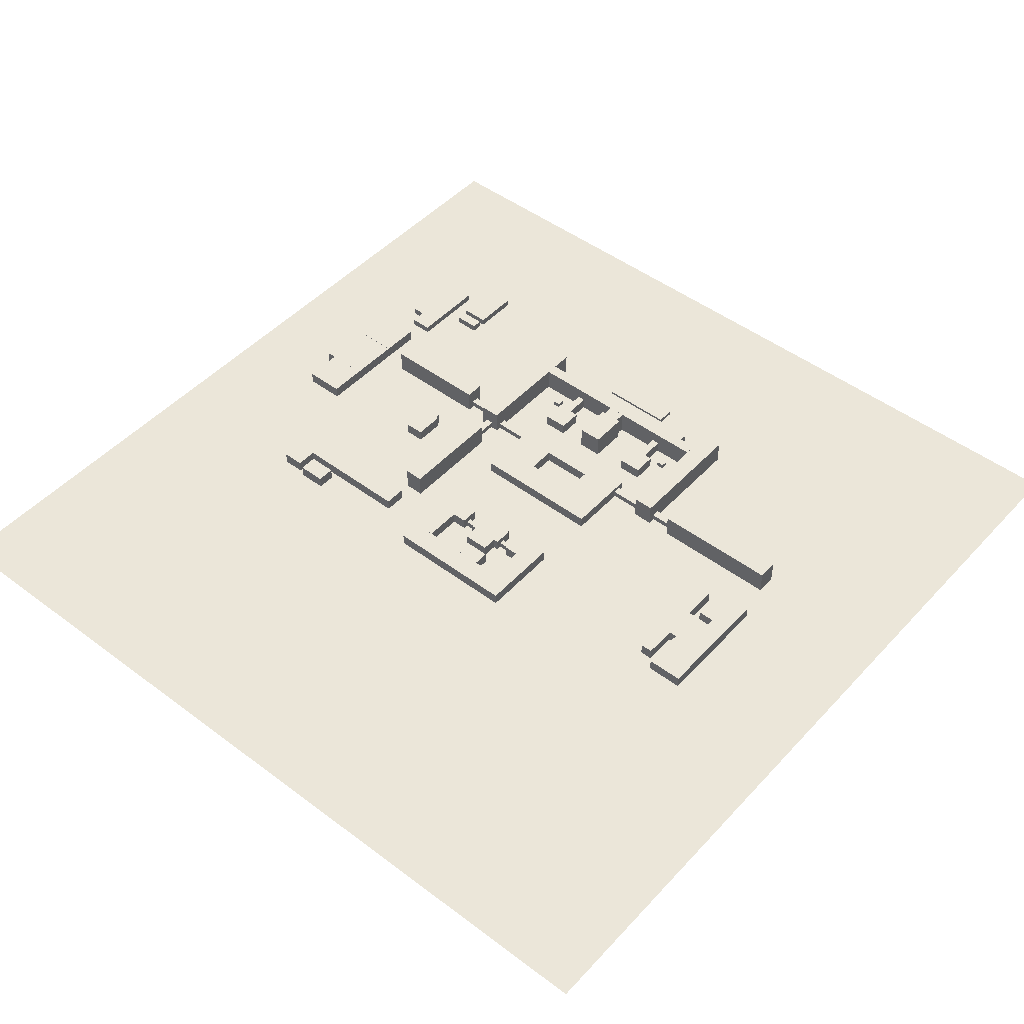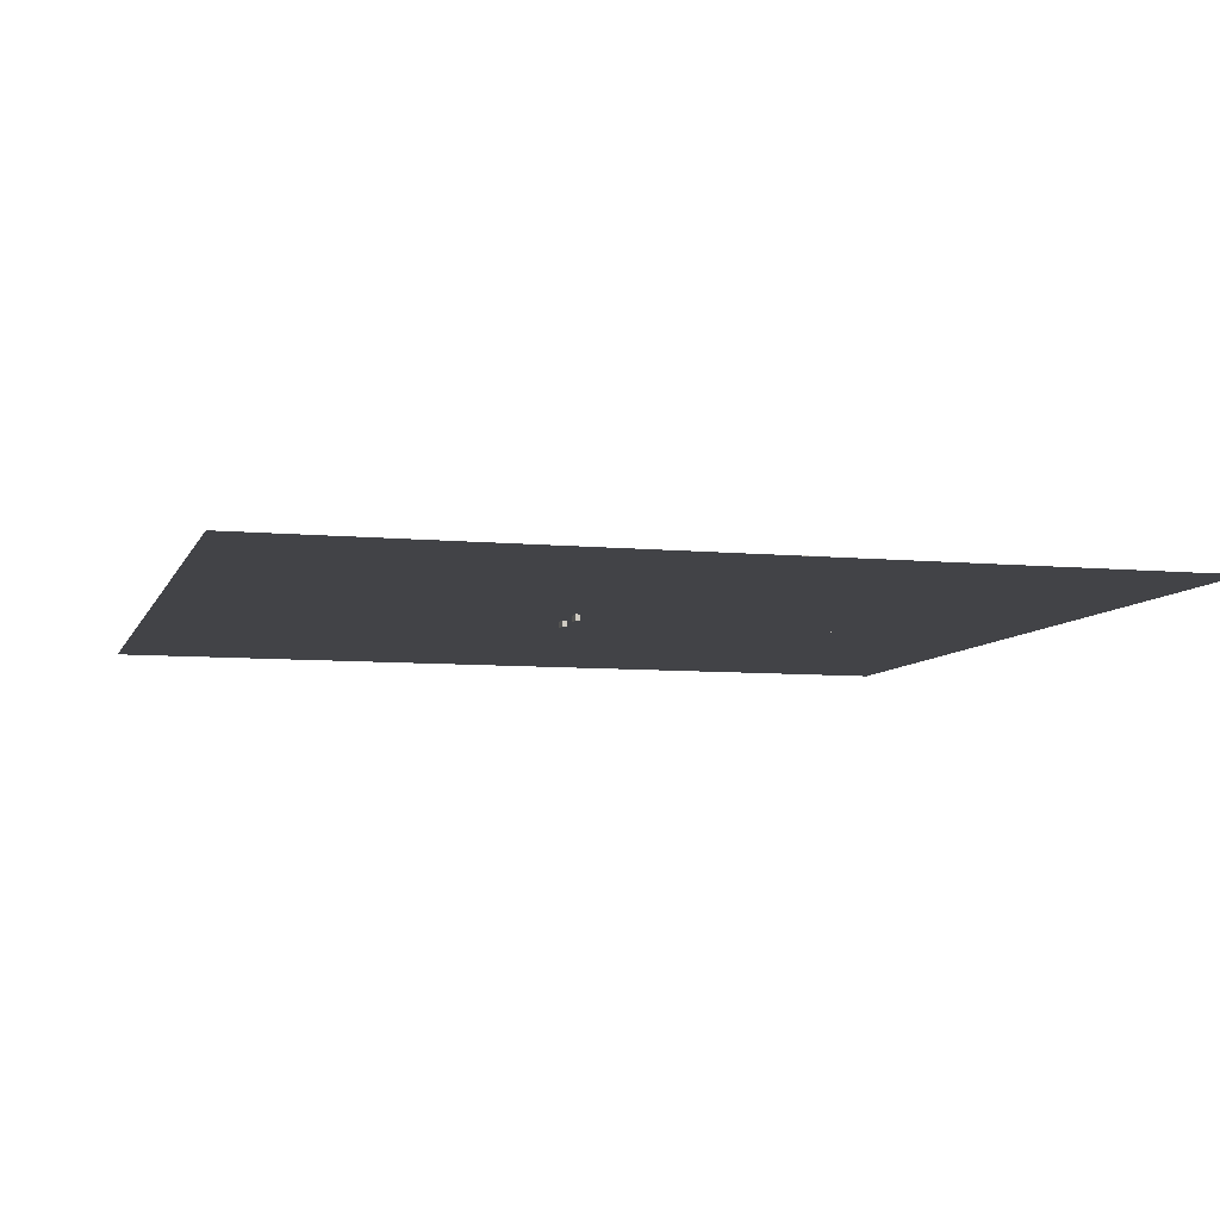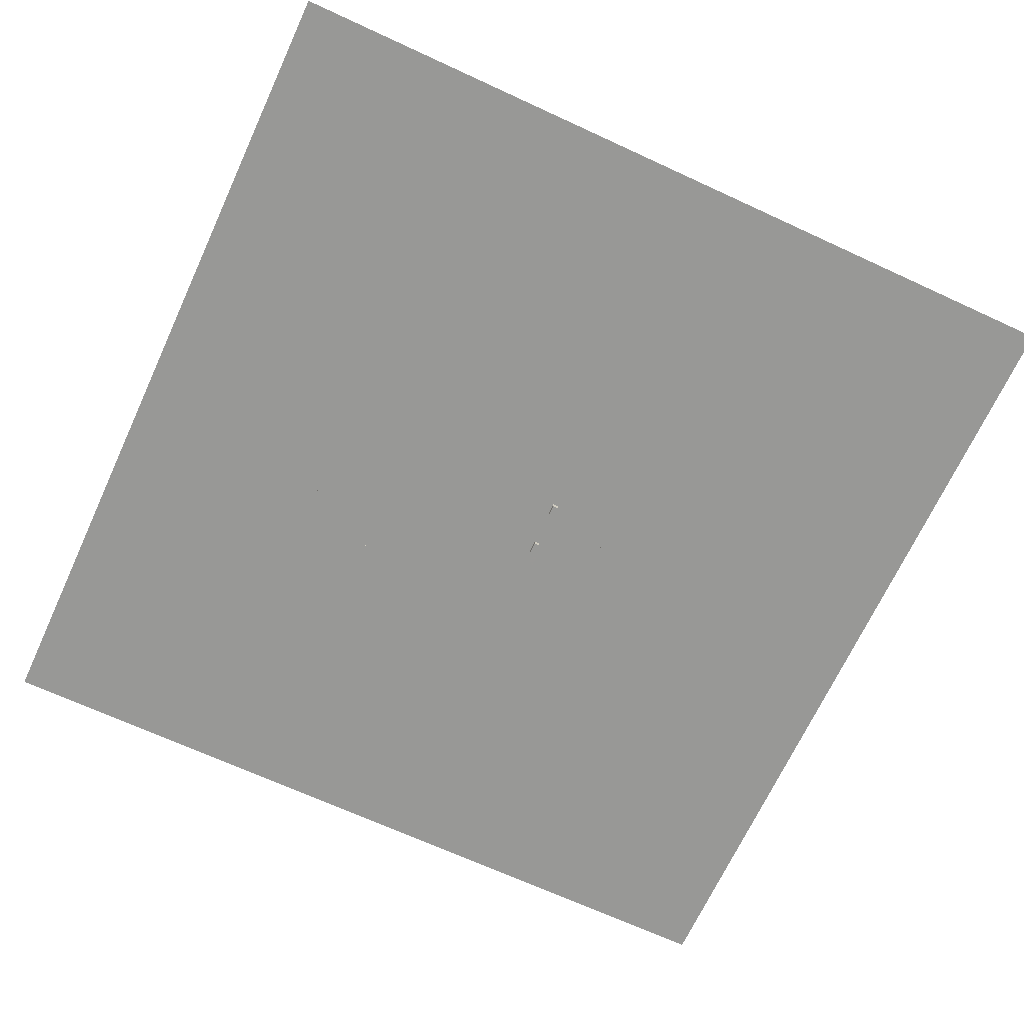
<metadata>
{"format":"obj","ext":"obj","renderer":"f3d","projection":"perspective","resolution":1024,"background":"white","views":[{"elev":47.8,"azim":-49.8,"up":"+Y"},{"elev":-7.4,"azim":-15.5,"up":"+Y"},{"elev":-68.5,"azim":155.2,"up":"+Y"}]}
</metadata>
<code>
o Куб.019_Куб.020
v 22.09 0 -10.78
v 22.09 1 -10.78
v 22.09 0 -16.94
v 22.09 1 -16.94
v 23.39 0 -10.78
v 23.39 1 -10.78
v 23.39 0 -16.94
v 23.39 1 -16.94
f 1 2 4 3
f 3 4 8 7
f 7 8 6 5
f 5 6 2 1
f 3 7 5 1
f 8 4 2 6
o Куб.020_Куб.021
v 23.04 0.35 -20.29
v 23.04 1.35 -20.29
v 23.04 0.35 -24.63
v 23.04 1.35 -24.63
v 24.34 0.35 -20.29
v 24.34 1.35 -20.29
v 24.34 0.35 -24.63
v 24.34 1.35 -24.63
f 9 10 12 11
f 11 12 16 15
f 15 16 14 13
f 13 14 10 9
f 11 15 13 9
f 16 12 10 14
o Куб.021_Куб.022
v 25.23 0 -24.61
v 25.23 4 -24.61
v 22.03 0 -24.61
v 22.03 4 -24.61
v 25.23 0 -42.37
v 25.23 4 -42.37
v 22.03 0 -42.37
v 22.03 4 -42.37
f 17 18 20 19
f 19 20 24 23
f 23 24 22 21
f 21 22 18 17
f 19 23 21 17
f 24 20 18 22
o Куб.022_Куб.023
v 22.09 0.35 26.12
v 22.09 1.35 26.12
v 22.09 0.35 20.38
v 22.09 1.35 20.38
v 23.39 0.35 26.12
v 23.39 1.35 26.12
v 23.39 0.35 20.38
v 23.39 1.35 20.38
f 25 26 28 27
f 27 28 32 31
f 31 32 30 29
f 29 30 26 25
f 27 31 29 25
f 32 28 26 30
o Куб.023_Куб.025
v 21.21 0.35 -18.04
v 21.21 1.35 -18.04
v 16.87 0.35 -18.04
v 16.87 1.35 -18.04
v 21.21 0.35 -19.34
v 21.21 1.35 -19.34
v 16.87 0.35 -19.34
v 16.87 1.35 -19.34
f 33 34 36 35
f 35 36 40 39
f 39 40 38 37
f 37 38 34 33
f 35 39 37 33
f 40 36 34 38
o Куб.024_Куб.026
v -0.7552 0 -16.99
v -0.7552 4 -16.99
v -0.7552 0 -20.19
v -0.7552 4 -20.19
v 17 0 -16.99
v 17 4 -16.99
v 17 0 -20.19
v 17 4 -20.19
f 41 42 44 43
f 43 44 48 47
f 47 48 46 45
f 45 46 42 41
f 43 47 45 41
f 48 44 42 46
o Куб.025_Куб.027
v 24.53 0 45.49
v 24.53 4 45.49
v 21.13 0 45.49
v 21.13 4 45.49
v 24.53 0 24.29
v 24.53 4 24.29
v 21.13 0 24.29
v 21.13 4 24.29
f 49 50 52 51
f 51 52 56 55
f 55 56 54 53
f 53 54 50 49
f 51 55 53 49
f 56 52 50 54
o Куб.026_Куб.028
v -5.762 0 47.19
v -5.762 2 47.19
v -5.762 0 41.19
v -5.762 2 41.19
v 7.238 0 47.19
v 7.238 2 47.19
v 7.238 0 41.19
v 7.238 2 41.19
f 57 58 60 59
f 59 60 64 63
f 63 64 62 61
f 61 62 58 57
f 59 63 61 57
f 64 60 58 62
o Куб.027_Куб.029
v 7.222 0 47.19
v 7.222 2 47.19
v 7.222 0 43.87
v 7.222 2 43.87
v 8.522 0 47.19
v 8.522 2 47.19
v 8.522 0 43.87
v 8.522 2 43.87
f 65 66 68 67
f 67 68 72 71
f 71 72 70 69
f 69 70 66 65
f 67 71 69 65
f 72 68 66 70
o Куб.028_Куб.030
v 8.522 0 47.18
v 8.522 2 47.18
v 8.522 0 41.18
v 8.522 2 41.18
v 14.52 0 47.18
v 14.52 2 47.18
v 14.52 0 41.18
v 14.52 2 41.18
f 73 74 76 75
f 75 76 80 79
f 79 80 78 77
f 77 78 74 73
f 75 79 77 73
f 80 76 74 78
o Куб.029_Куб.031
v 1.504 0 41.19
v 1.504 2 41.19
v 1.504 0 39.85
v 1.504 2 39.85
v 7.244 0 41.19
v 7.244 2 41.19
v 7.244 0 39.85
v 7.244 2 39.85
f 81 82 84 83
f 83 84 88 87
f 87 88 86 85
f 85 86 82 81
f 83 87 85 81
f 88 84 82 86
o Куб.030_Куб.032
v -3.972 0 39.88
v -3.972 2 39.88
v -3.972 0 37.88
v -3.972 2 37.88
v 13.07 0 39.88
v 13.07 2 39.88
v 13.07 0 37.88
v 13.07 2 37.88
f 89 90 92 91
f 91 92 96 95
f 95 96 94 93
f 93 94 90 89
f 91 95 93 89
f 96 92 90 94
o Куб.031_Куб.017
v 9.794 0 -26.39
v 9.794 2 -26.39
v 9.794 0 -29.59
v 9.794 2 -29.59
v 14.85 0 -26.39
v 14.85 2 -26.39
v 14.85 0 -29.59
v 14.85 2 -29.59
f 97 98 100 99
f 99 100 104 103
f 103 104 102 101
f 101 102 98 97
f 99 103 101 97
f 104 100 98 102
o Куб.032_Куб.024
v 42.2 0 -38.44
v 42.2 1.2 -38.44
v 42.2 0 -42.98
v 42.2 1.2 -42.98
v 49.94 0 -38.44
v 49.94 1.2 -38.44
v 49.94 0 -42.98
v 49.94 1.2 -42.98
f 105 106 108 107
f 107 108 112 111
f 111 112 110 109
f 109 110 106 105
f 107 111 109 105
f 112 108 106 110
o Куб.033
v 39.63 0 -38.66
v 39.63 1.2 -38.66
v 39.63 0 -42.66
v 39.63 1.2 -42.66
v 41.38 0 -38.66
v 41.38 1.2 -38.66
v 41.38 0 -42.66
v 41.38 1.2 -42.66
f 113 114 116 115
f 115 116 120 119
f 119 120 118 117
f 117 118 114 113
f 115 119 117 113
f 120 116 114 118
o Куб.034
v 33.24 0 -45.57
v 33.24 1.2 -45.57
v 33.24 0 -49.21
v 33.24 1.2 -49.21
v 46.04 0 -45.57
v 46.04 1.2 -45.57
v 46.04 0 -49.21
v 46.04 1.2 -49.21
f 121 122 124 123
f 123 124 128 127
f 127 128 126 125
f 125 126 122 121
f 123 127 125 121
f 128 124 122 126
o Куб.035
v 25.83 0 -46.75
v 25.83 2 -46.75
v 25.83 0 -53.15
v 25.83 2 -53.15
v 29.59 0 -46.75
v 29.59 2 -46.75
v 29.59 0 -53.15
v 29.59 2 -53.15
f 129 130 132 131
f 131 132 136 135
f 135 136 134 133
f 133 134 130 129
f 131 135 133 129
f 136 132 130 134
o Куб.036
v 35.82 0 -49.21
v 35.82 1.2 -49.21
v 35.82 0 -51.21
v 35.82 1.2 -51.21
v 39.22 0 -49.21
v 39.22 1.2 -49.21
v 39.22 0 -51.21
v 39.22 1.2 -51.21
f 137 138 140 139
f 139 140 144 143
f 143 144 142 141
f 141 142 138 137
f 139 143 141 137
f 144 140 138 142
o Куб.037
v 23.03 0 -46.77
v 23.03 2 -46.77
v 23.03 0 -54.07
v 23.03 2 -54.07
v 25.83 0 -46.77
v 25.83 2 -46.77
v 25.83 0 -54.07
v 25.83 2 -54.07
f 145 146 148 147
f 147 148 152 151
f 151 152 150 149
f 149 150 146 145
f 147 151 149 145
f 152 148 146 150
o Куб.038
v 14.42 0 -46.79
v 14.42 2 -46.79
v 14.42 0 -54.99
v 14.42 2 -54.99
v 23.02 0 -46.79
v 23.02 2 -46.79
v 23.02 0 -54.99
v 23.02 2 -54.99
f 153 154 156 155
f 155 156 160 159
f 159 160 158 157
f 157 158 154 153
f 155 159 157 153
f 160 156 154 158
o Куб.040
v 14.87 0 -26.85
v 14.87 2 -26.85
v 14.87 0 -28.3
v 14.87 2 -28.3
v 15.57 0 -26.85
v 15.57 2 -26.85
v 15.57 0 -28.3
v 15.57 2 -28.3
f 161 162 164 163
f 163 164 168 167
f 167 168 166 165
f 165 166 162 161
f 163 167 165 161
f 168 164 162 166
o Куб.041
v 8.011 0 -46.81
v 8.011 2 -46.81
v 8.011 0 -53.41
v 8.011 2 -53.41
v 14.41 0 -46.81
v 14.41 2 -46.81
v 14.41 0 -53.41
v 14.41 2 -53.41
f 169 170 172 171
f 171 172 176 175
f 175 176 174 173
f 173 174 170 169
f 171 175 173 169
f 176 172 170 174
o Куб.046
v -11.91 0 11.1
v -11.91 2 11.1
v -11.91 0 -11.1
v -11.91 2 -11.1
v -8.252 0 11.1
v -8.252 2 11.1
v -8.252 0 -11.1
v -8.252 2 -11.1
f 177 178 180 179
f 179 180 184 183
f 183 184 182 181
f 181 182 178 177
f 179 183 181 177
f 184 180 178 182
o Куб.045
v -1.965 0 11.08
v -1.965 2 11.08
v -1.965 0 5.024
v -1.965 2 5.024
v 1.635 0 11.08
v 1.635 2 11.08
v 1.099 0.002608 5.025
v 1.634 0.002608 5.926
v 1.607 2.002 5.886
v 1.071 2.002 4.985
v 1.63 2.002 5.926
v 1.382 0.06596 5.279
v 1.378 1.939 5.279
v 1.094 2.002 5.025
v 1.57 0.1583 5.69
v 1.612 0.02017 5.827
v 1.608 1.985 5.827
v 1.567 1.868 5.69
v 1.404 0.06596 5.316
v 1.523 0.03591 5.564
v 1.501 1.454 5.532
v 1.425 1.481 5.369
v 1.173 0.02476 5.072
v 1.256 0.04441 5.142
v 1.251 1.961 5.142
v 1.168 1.98 5.072
f 185 186 188 187
f 195 198 188 186 190
f 189 190 186 185
f 192 195 190 189
f 187 188 198 191
f 194 193 201 202 205 206 197 209 210
f 187 191 192 189 185
f 193 192 200 201
f 192 191 207 208 196 203 204 199 200
f 191 194 210 207
f 206 203 196 197
f 201 200 199 202
f 203 206 205 204
f 204 205 202 199
f 207 210 209 208
f 197 196 208 209
o Куб.044
v -8.246 0 11.09
v -8.246 2 11.09
v -8.246 0 7.493
v -8.246 2 7.493
v -1.946 0 11.09
v -1.946 2 11.09
v -1.946 0 7.493
v -1.946 2 7.493
f 211 212 214 213
f 213 214 218 217
f 217 218 216 215
f 215 216 212 211
f 213 217 215 211
f 218 214 212 216
o Куб.042_Куб.047
v -8.241 0 3.33
v -8.241 2 3.33
v -8.241 0 -3.33
v -8.241 2 -3.33
v -5.621 0 3.33
v -5.621 2 3.33
v -5.621 0 -3.33
v -5.621 2 -3.33
f 219 220 222 221
f 221 222 226 225
f 225 226 224 223
f 223 224 220 219
f 221 225 223 219
f 226 222 220 224
o Куб.047_Куб.048
v -8.246 0 -7.495
v -8.246 2 -7.495
v -8.246 0 -11.09
v -8.246 2 -11.09
v -1.946 0 -7.495
v -1.946 2 -7.495
v -1.946 0 -11.09
v -1.946 2 -11.09
f 227 228 230 229
f 229 230 234 233
f 233 234 232 231
f 231 232 228 227
f 229 233 231 227
f 234 230 228 232
o Куб.043_Куб.049
v -1.965 0 3.03
v -1.965 2 3.03
v -1.965 0 -3.03
v -1.965 2 -3.03
v 1.443 0 2.8
v 1.443 2 2.8
v 1.635 0 2.343
v 1.579 0 2.571
v 1.579 2 2.571
v 1.635 2 2.343
v 1.215 0 2.959
v 1.003 0 3.03
v 1.003 2 3.03
v 1.215 2 2.959
v 1.635 0 -2.34
v 1.635 2 -2.34
v 1.01 0 -3.03
v 1.01 2 -3.03
v 1.268 0 -2.851
v 1.459 0 -2.636
v 1.459 2 -2.636
v 1.268 2 -2.851
f 235 236 238 237
f 249 250 244 241
f 246 247 236 235
f 241 244 243 242
f 240 239 242 243
f 247 246 245 248
f 248 245 239 240
f 237 238 252 251
f 250 255 256 252 238 236 247 248 240 243 244
f 250 249 254 255
f 251 252 256 253
f 255 254 253 256
f 237 251 253 254 249 241 242 239 245 246 235
o Куб.048_Куб.050
v -1.965 0 -5.035
v -1.965 2 -5.035
v -1.965 0 -11.09
v -1.965 2 -11.09
v 1.635 0 -11.09
v 1.635 2 -11.09
v 1.142 0 -5.035
v 1.142 2 -5.035
v 1.635 0 -5.8
v 1.635 2 -5.8
v 1.462 0 -5.308
v 1.345 0 -5.176
v 1.345 2 -5.176
v 1.462 2 -5.308
v 1.568 0 -5.531
v 1.517 0 -5.4
v 1.517 2 -5.4
v 1.568 2 -5.531
f 257 258 260 259
f 259 260 262 261
f 263 264 258 257
f 262 260 258 264 269 270 273 274 266
f 261 262 266 265
f 270 267 272 273
f 265 266 274 271
f 267 270 269 268
f 264 263 268 269
f 273 272 271 274
f 259 261 265 271 272 267 268 263 257
o Куб.049_Куб.051
v -4.543 0 2.21
v -4.543 2 2.21
v -4.543 0 -2.21
v -4.543 2 -2.21
v -1.943 0 2.21
v -1.943 2 2.21
v -1.943 0 -2.21
v -1.943 2 -2.21
f 275 276 278 277
f 277 278 282 281
f 281 282 280 279
f 279 280 276 275
f 277 281 279 275
f 282 278 276 280
o Куб.050_Куб.052
v -1.171 -1 5.053
v -1.171 1 5.053
v -1.171 -1 3.033
v -1.171 1 3.033
v -0.3105 -1 5.053
v -0.3105 1 5.053
v -0.3105 -1 3.033
v -0.3105 1 3.033
f 283 284 286 285
f 285 286 290 289
f 289 290 288 287
f 287 288 284 283
f 285 289 287 283
f 290 286 284 288
o Куб.051_Куб.053
v -1.171 -1 -3.032
v -1.171 1 -3.032
v -1.171 -1 -5.092
v -1.171 1 -5.092
v -0.3105 -1 -3.032
v -0.3105 1 -3.032
v -0.3105 -1 -5.092
v -0.3105 1 -5.092
f 291 292 294 293
f 293 294 298 297
f 297 298 296 295
f 295 296 292 291
f 293 297 295 291
f 298 294 292 296
o Куб
v 43.21 0 6
v 43.21 0.72 6
v 43.21 0 -6
v 43.21 0.72 -6
v 46.21 0 6
v 46.21 0.72 6
v 46.21 0 -6
v 46.21 0.72 -6
f 299 300 302 301
f 301 302 306 305
f 305 306 304 303
f 303 304 300 299
f 301 305 303 299
f 306 302 300 304
o Плоскость
v -64.28 0 70
v 75.72 0 70
v -64.28 0 -70
v 75.72 0 -70
f 307 308 310 309
o Куб.001
v 36.87 0 14
v 36.87 4 14
v 36.87 0 -14
v 36.87 4 -14
v 40.17 0 14
v 40.17 4 14
v 40.17 0 -14
v 40.17 4 -14
f 311 312 314 313
f 313 314 318 317
f 317 318 316 315
f 315 316 312 311
f 313 317 315 311
f 318 314 312 316
o Куб.002
v 28.67 0 2
v 28.67 4 2
v 28.67 0 -2
v 28.67 4 -2
v 35.07 0 2
v 35.07 4 2
v 35.07 0 -2
v 35.07 4 -2
f 319 320 322 321
f 321 322 326 325
f 325 326 324 323
f 323 324 320 319
f 321 325 323 319
f 326 322 320 324
o Куб.003
v 35.07 0 1.42
v 35.07 4 1.42
v 35.07 0 -1.42
v 35.07 4 -1.42
v 36.87 0 1.42
v 36.87 4 1.42
v 36.87 0 -1.42
v 36.87 4 -1.42
f 327 328 330 329
f 329 330 334 333
f 333 334 332 331
f 331 332 328 327
f 329 333 331 327
f 334 330 328 332
o Куб.004
v 32.77 0 -8.02
v 32.77 2 -8.02
v 32.77 0 -9.32
v 32.77 2 -9.32
v 36.89 0 -8.02
v 36.89 2 -8.02
v 36.89 0 -9.32
v 36.89 2 -9.32
f 335 336 338 337
f 337 338 342 341
f 341 342 340 339
f 339 340 336 335
f 337 341 339 335
f 342 338 336 340
o Куб.005
v 32.78 0 10.14
v 32.78 2 10.14
v 32.78 0 8.845
v 32.78 2 8.845
v 36.9 0 10.14
v 36.9 2 10.14
v 36.9 0 8.845
v 36.9 2 8.845
f 343 344 346 345
f 345 346 350 349
f 349 350 348 347
f 347 348 344 343
f 345 349 347 343
f 350 346 344 348
o Куб.006
v 28.78 0 -6.543
v 28.78 2 -6.543
v 28.78 0 -10.54
v 28.78 2 -10.54
v 32.78 0 -6.543
v 32.78 2 -6.543
v 32.78 0 -10.54
v 32.78 2 -10.54
f 351 352 354 353
f 353 354 358 357
f 357 358 356 355
f 355 356 352 351
f 353 357 355 351
f 358 354 352 356
o Куб.007
v 28.78 0 11.52
v 28.78 2 11.52
v 28.78 0 7.523
v 28.78 2 7.523
v 32.78 0 11.52
v 32.78 2 11.52
v 32.78 0 7.523
v 32.78 2 7.523
f 359 360 362 361
f 361 362 366 365
f 365 366 364 363
f 363 364 360 359
f 361 365 363 359
f 366 362 360 364
o Куб.008
v 36.87 0 16.92
v 36.87 4 16.92
v 36.87 0 14
v 36.87 4 14
v 38.87 0 16.92
v 38.87 4 16.92
v 38.87 0 14
v 38.87 4 14
f 367 368 370 369
f 369 370 374 373
f 373 374 372 371
f 371 372 368 367
f 369 373 371 367
f 374 370 368 372
o Куб.009
v 21.15 0 20.33
v 21.15 4 20.33
v 21.15 0 16.93
v 21.15 4 16.93
v 42.35 0 20.33
v 42.35 4 20.33
v 42.35 0 16.93
v 42.35 4 16.93
f 375 376 378 377
f 377 378 382 381
f 381 382 380 379
f 379 380 376 375
f 377 381 379 375
f 382 378 376 380
o Куб.010
v 21.15 0 -16.89
v 21.15 4 -16.89
v 21.15 0 -20.29
v 21.15 4 -20.29
v 42.35 0 -16.89
v 42.35 4 -16.89
v 42.35 0 -20.29
v 42.35 4 -20.29
f 383 384 386 385
f 385 386 390 389
f 389 390 388 387
f 387 388 384 383
f 385 389 387 383
f 390 386 384 388
o Куб.011
v 33.75 0 13.67
v 33.75 0.8 13.67
v 33.75 0 12.47
v 33.75 0.8 12.47
v 34.95 0 13.67
v 34.95 0.8 13.67
v 34.95 0 12.47
v 34.95 0.8 12.47
f 391 392 394 393
f 393 394 398 397
f 397 398 396 395
f 395 396 392 391
f 393 397 395 391
f 398 394 392 396
o Куб.012
v 33.75 0 -11.7
v 33.75 0.8 -11.7
v 33.75 0 -12.9
v 33.75 0.8 -12.9
v 34.95 0 -11.7
v 34.95 0.8 -11.7
v 34.95 0 -12.9
v 34.95 0.8 -12.9
f 399 400 402 401
f 401 402 406 405
f 405 406 404 403
f 403 404 400 399
f 401 405 403 399
f 406 402 400 404
o Куб.013
v 12.3 0 11.23
v 12.3 2 11.23
v 12.3 0 -10.77
v 12.3 2 -10.77
v 16.9 0 11.23
v 16.9 2 11.23
v 16.9 0 -10.77
v 16.9 2 -10.77
f 407 408 410 409
f 409 410 414 413
f 413 414 412 411
f 411 412 408 407
f 409 413 411 407
f 414 410 408 412
o Куб.014
v 21.49 0 11.23
v 21.49 2 11.23
v 21.49 0 -10.77
v 21.49 2 -10.77
v 24.29 0 11.23
v 24.29 2 11.23
v 24.29 0 -10.77
v 24.29 2 -10.77
f 415 416 418 417
f 417 418 422 421
f 421 422 420 419
f 419 420 416 415
f 417 421 419 415
f 422 418 416 420
o Куб.015
v 16.89 0 11.22
v 16.89 2 11.22
v 16.89 0 4.564
v 16.89 2 4.564
v 21.49 0 11.22
v 21.49 2 11.22
v 21.49 0 4.564
v 21.49 2 4.564
f 423 424 426 425
f 425 426 430 429
f 429 430 428 427
f 427 428 424 423
f 425 429 427 423
f 430 426 424 428
o Куб.016
v 16.89 0 -4.107
v 16.89 2 -4.107
v 16.89 0 -10.77
v 16.89 2 -10.77
v 21.49 0 -4.107
v 21.49 2 -4.107
v 21.49 0 -10.77
v 21.49 2 -10.77
f 431 432 434 433
f 433 434 438 437
f 437 438 436 435
f 435 436 432 431
f 433 437 435 431
f 438 434 432 436
o Куб.017_Куб.018
v 36.87 0 -13.98
v 36.87 4 -13.98
v 36.87 0 -16.9
v 36.87 4 -16.9
v 38.87 0 -13.98
v 38.87 4 -13.98
v 38.87 0 -16.9
v 38.87 4 -16.9
f 439 440 442 441
f 441 442 446 445
f 445 446 444 443
f 443 444 440 439
f 441 445 443 439
f 446 442 440 444
o Куб.018_Куб.019
v 22.09 0.35 16.92
v 22.09 1.35 16.92
v 22.09 0.35 11.18
v 22.09 1.35 11.18
v 23.39 0.35 16.92
v 23.39 1.35 16.92
v 23.39 0.35 11.18
v 23.39 1.35 11.18
f 447 448 450 449
f 449 450 454 453
f 453 454 452 451
f 451 452 448 447
f 449 453 451 447
f 454 450 448 452
o Куб.052_Куб.042
v -10.98 0 -38.34
v -10.98 2 -38.34
v -10.98 0 -41.94
v -10.98 2 -41.94
v -7.384 0 -38.34
v -7.384 2 -38.34
v -7.384 0 -41.94
v -7.384 2 -41.94
f 455 456 458 457
f 457 458 462 461
f 461 462 460 459
f 459 460 456 455
f 457 461 459 455
f 462 458 456 460
o Куб.053_Куб.043
v -11.48 0 -32.55
v -11.48 2 -32.55
v -11.48 0 -37.15
v -11.48 2 -37.15
v -8.477 0 -32.55
v -8.477 2 -32.55
v -8.477 0 -37.15
v -8.477 2 -37.15
f 463 464 466 465
f 465 466 470 469
f 469 470 468 467
f 467 468 464 463
f 465 469 467 463
f 470 466 464 468
o Куб.054
v -7.424 0 -18.95
v -7.424 2 -18.95
v -7.424 0 -41.95
v -7.424 2 -41.95
v -3.744 0 -18.95
v -3.744 2 -18.95
v -3.744 0 -41.95
v -3.744 2 -41.95
f 471 472 474 473
f 473 474 478 477
f 477 478 476 475
f 475 476 472 471
f 473 477 475 471
f 478 474 472 476

</code>
